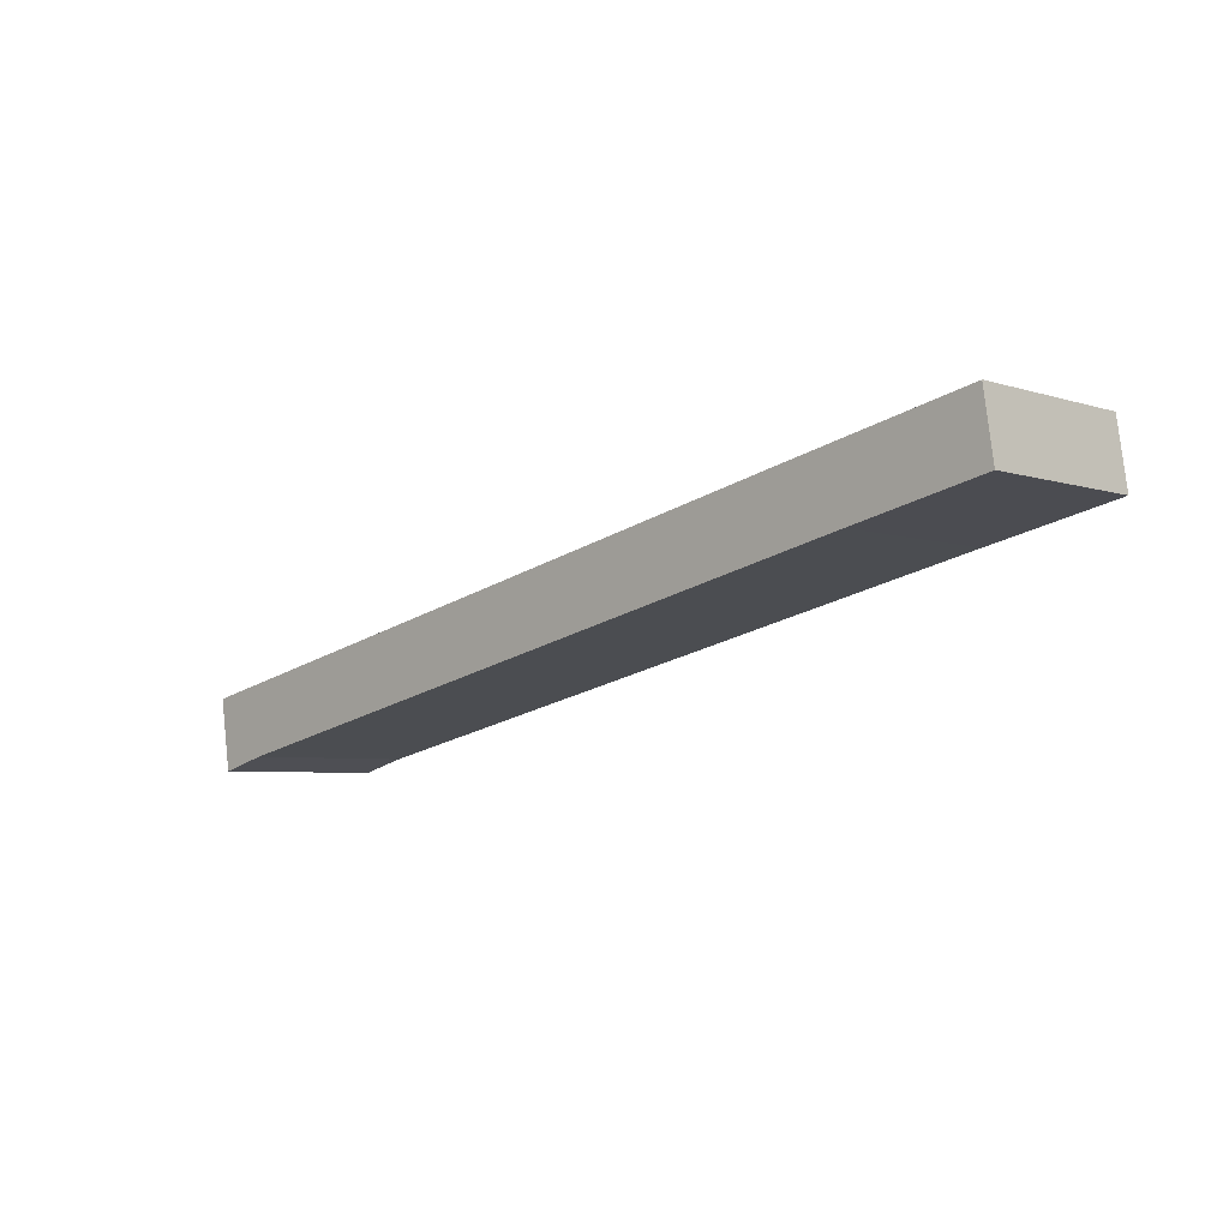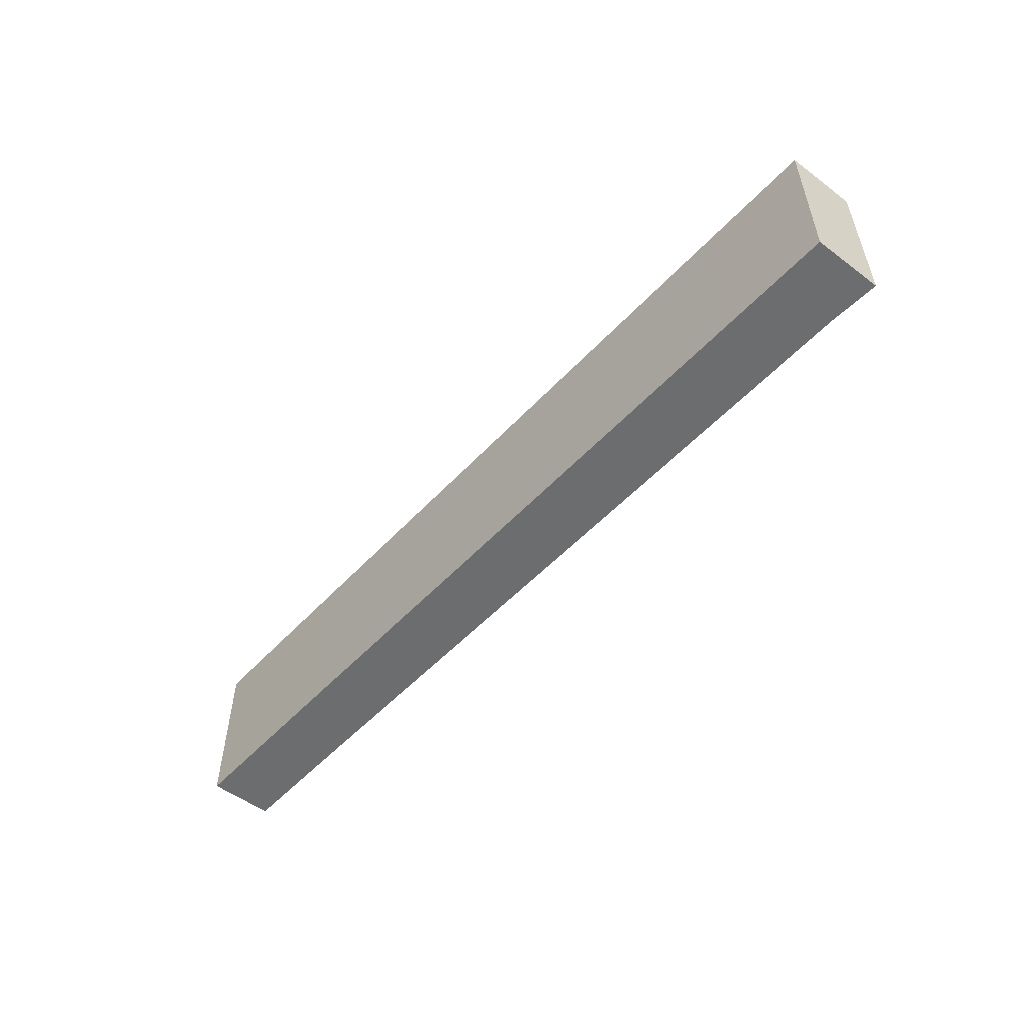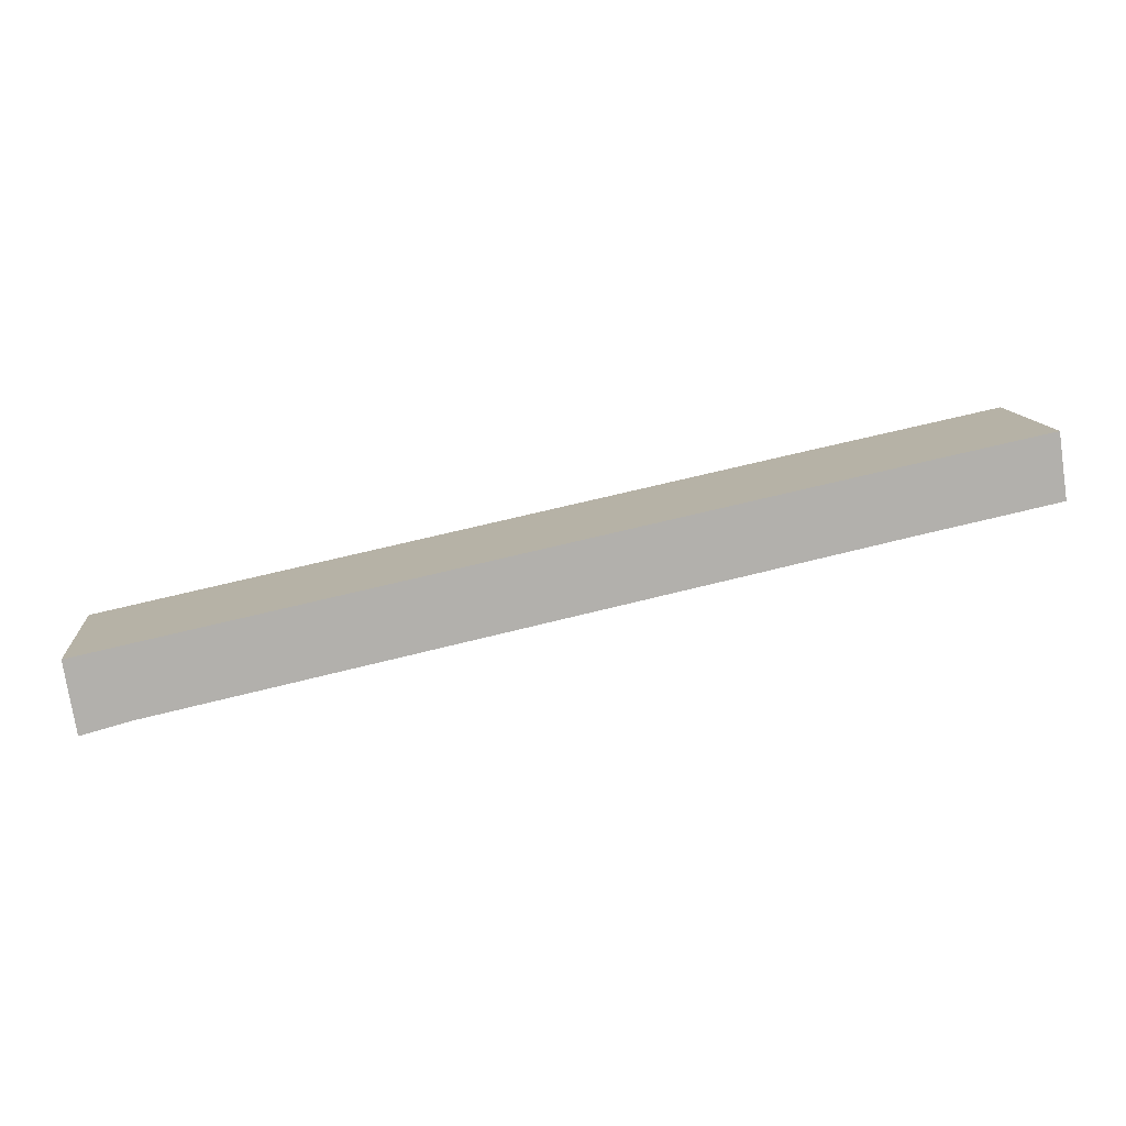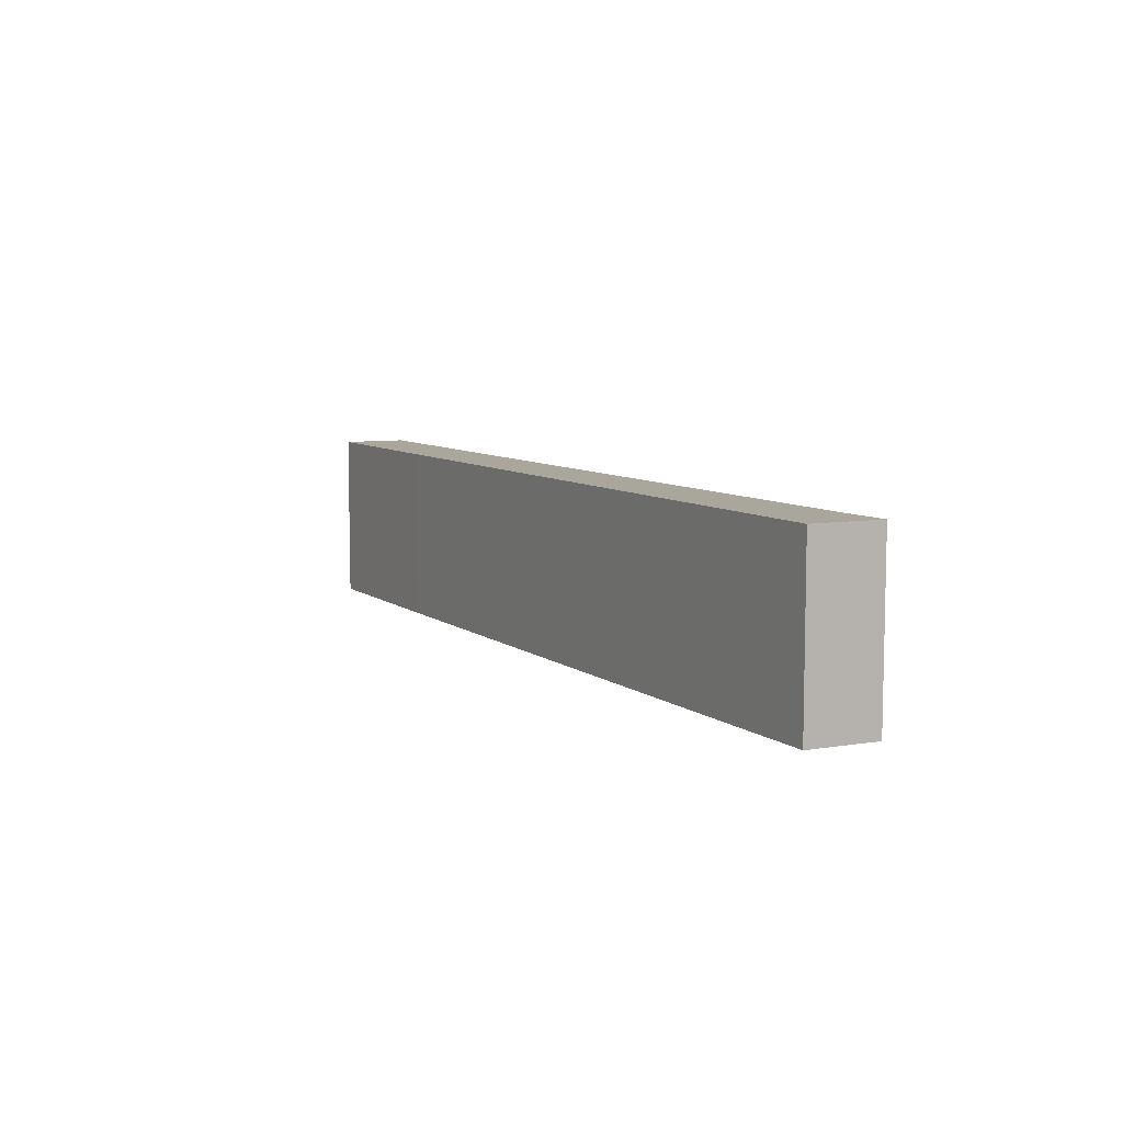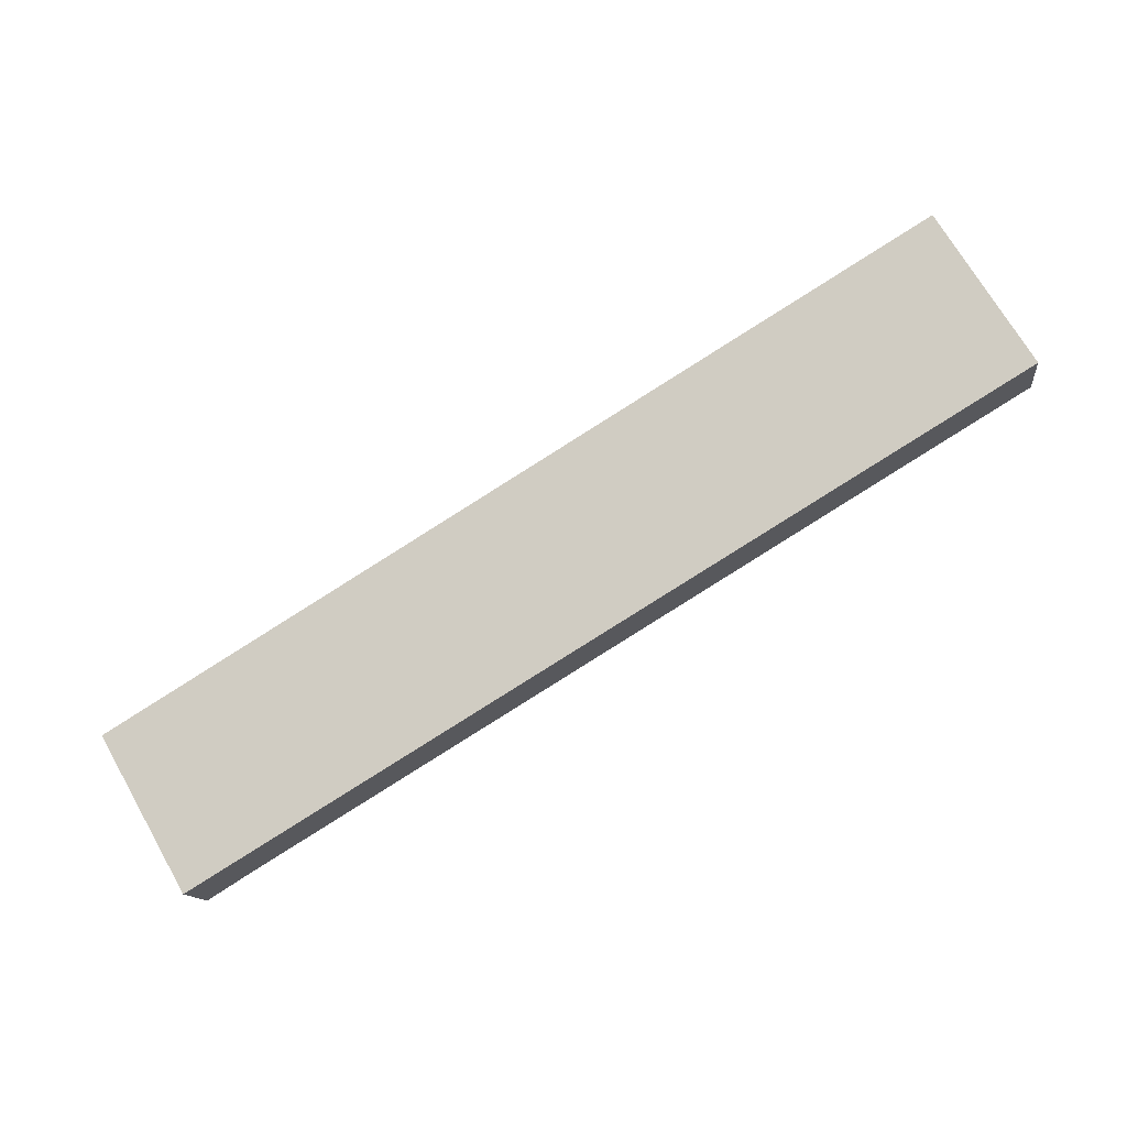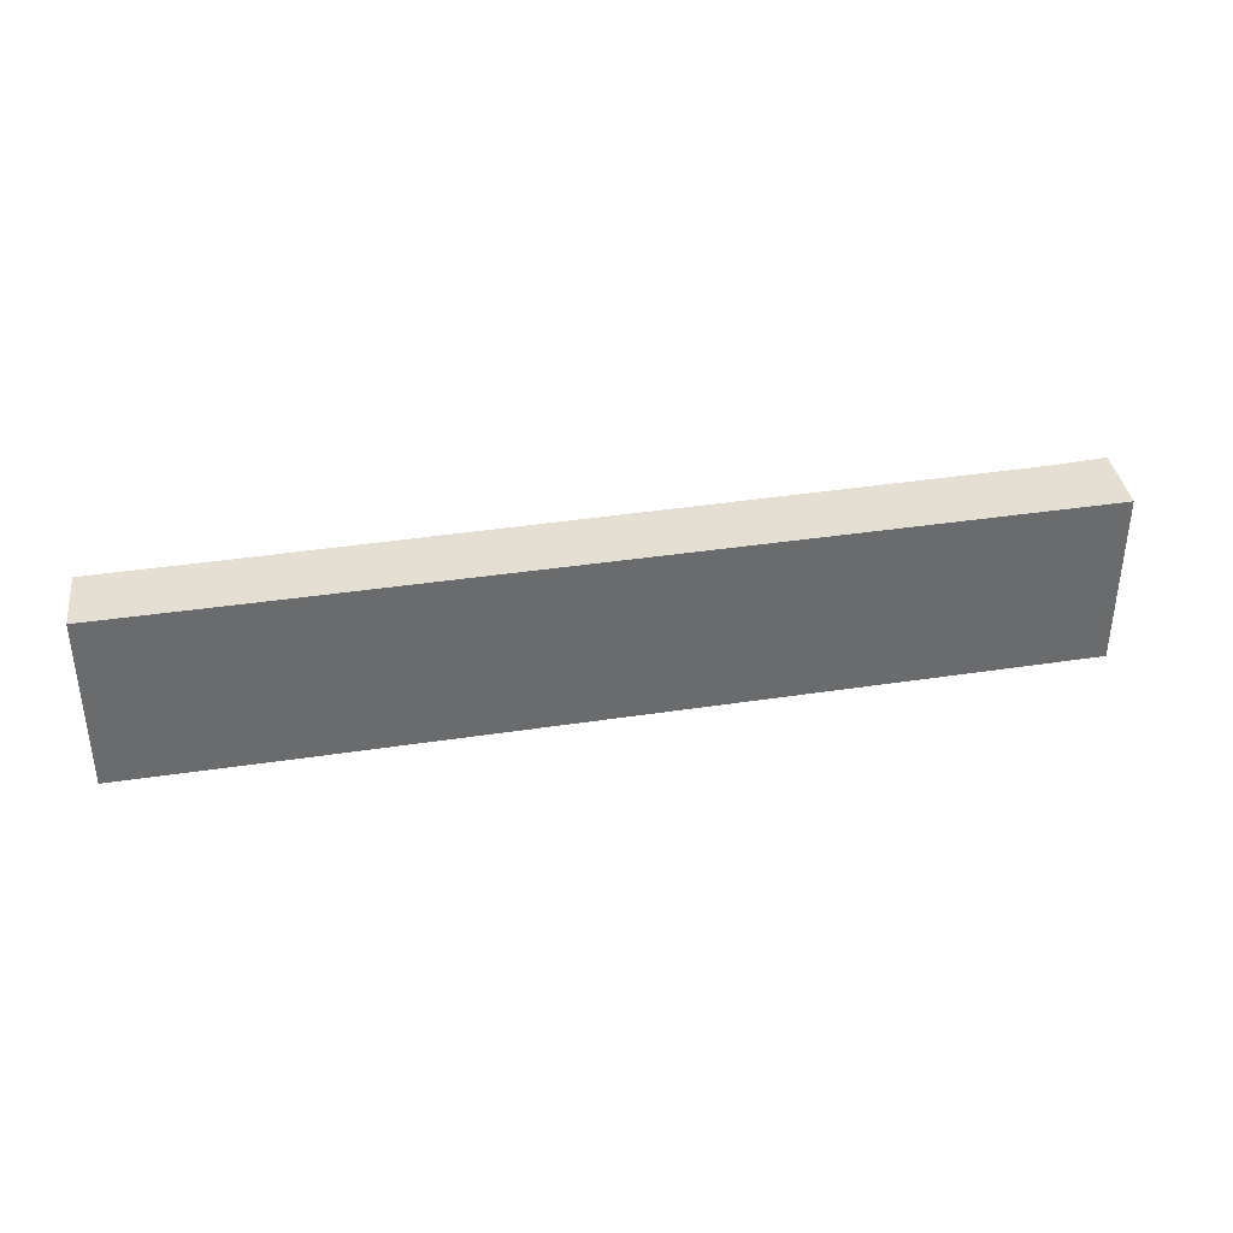
<metadata>
{"format":"obj","ext":"obj","renderer":"f3d","projection":"perspective","resolution":1024,"background":"white","views":[{"elev":-5.0,"azim":-135.4,"up":"+Z"},{"elev":-53.9,"azim":60.3,"up":"+Y"},{"elev":11.7,"azim":174.6,"up":"+Z"},{"elev":7.9,"azim":74.0,"up":"+Y"},{"elev":71.1,"azim":150.1,"up":"+Z"},{"elev":37.2,"azim":0.9,"up":"+Y"}]}
</metadata>
<code>
v  0.344 6.269 2.341
v  4.803 6.269 -1.028
v  0 6.269 3.839e-16
v  7.209 6.269 0.89
v  30.67 6.269 -6.691
v  28.77 6.269 -3.729
v  32.88 6.269 -4.611
v  32.47 6.269 -7.176
v  32.88 2.823e-16 -4.611
v  32.47 4.394e-16 -7.176
v  30.67 4.097e-16 -6.691
v  4.803 6.295e-17 -1.028
v  0 0 0
v  0.344 -1.433e-16 2.341
v  7.209 -5.45e-17 0.89
v  28.77 2.283e-16 -3.729
g defaultobject
f 1 2 3
f 2 1 4
f 2 4 5
f 5 4 6
f 5 6 7
f 5 7 8
f 9 8 7
f 8 9 10
f 10 5 8
f 5 10 11
f 11 2 5
f 2 11 12
f 2 12 3
f 3 12 13
f 13 1 3
f 1 13 14
f 14 4 1
f 4 14 15
f 4 15 6
f 6 15 16
f 6 16 7
f 7 16 9
f 12 14 13
f 14 12 15
f 15 12 11
f 15 11 16
f 16 11 9
f 9 11 10

</code>
